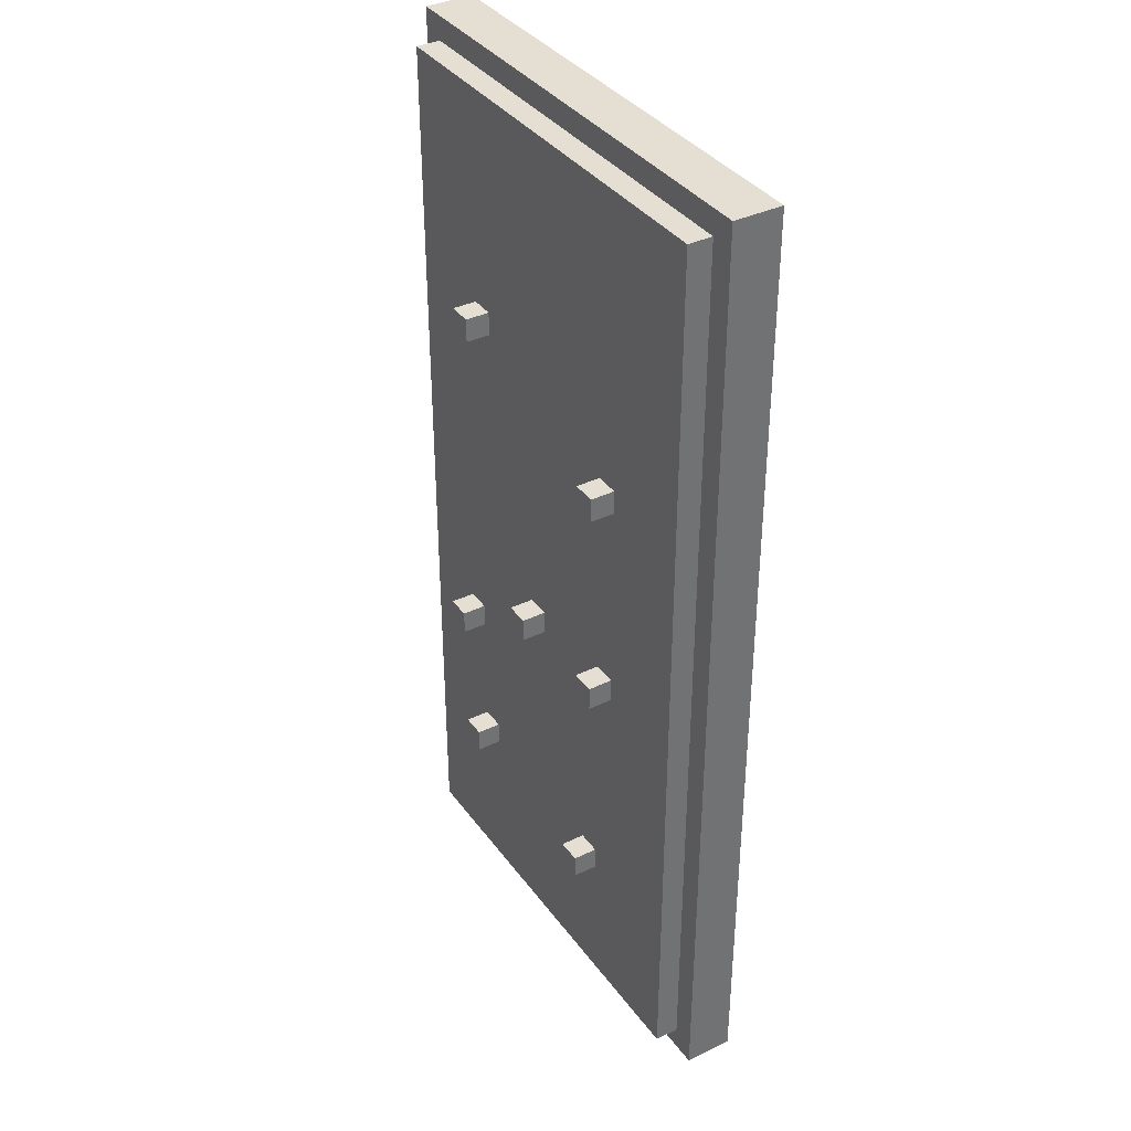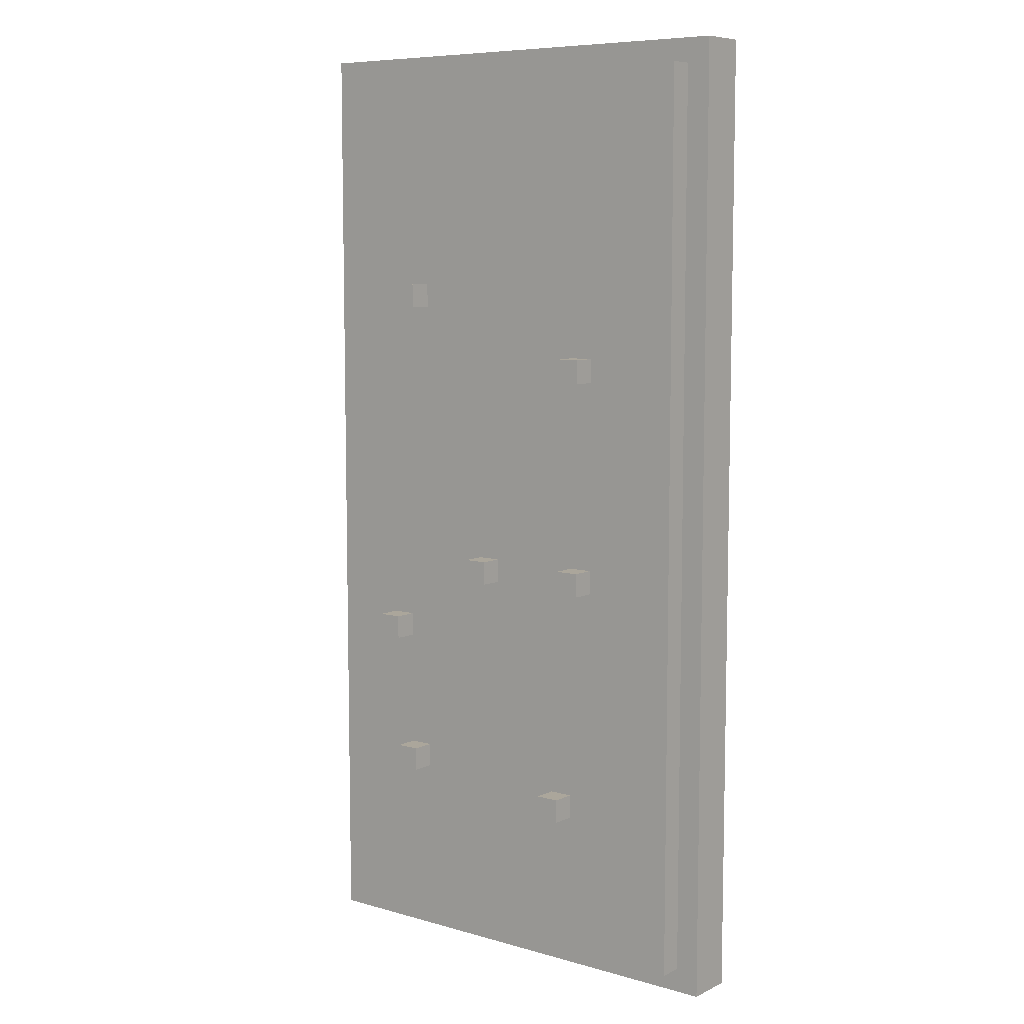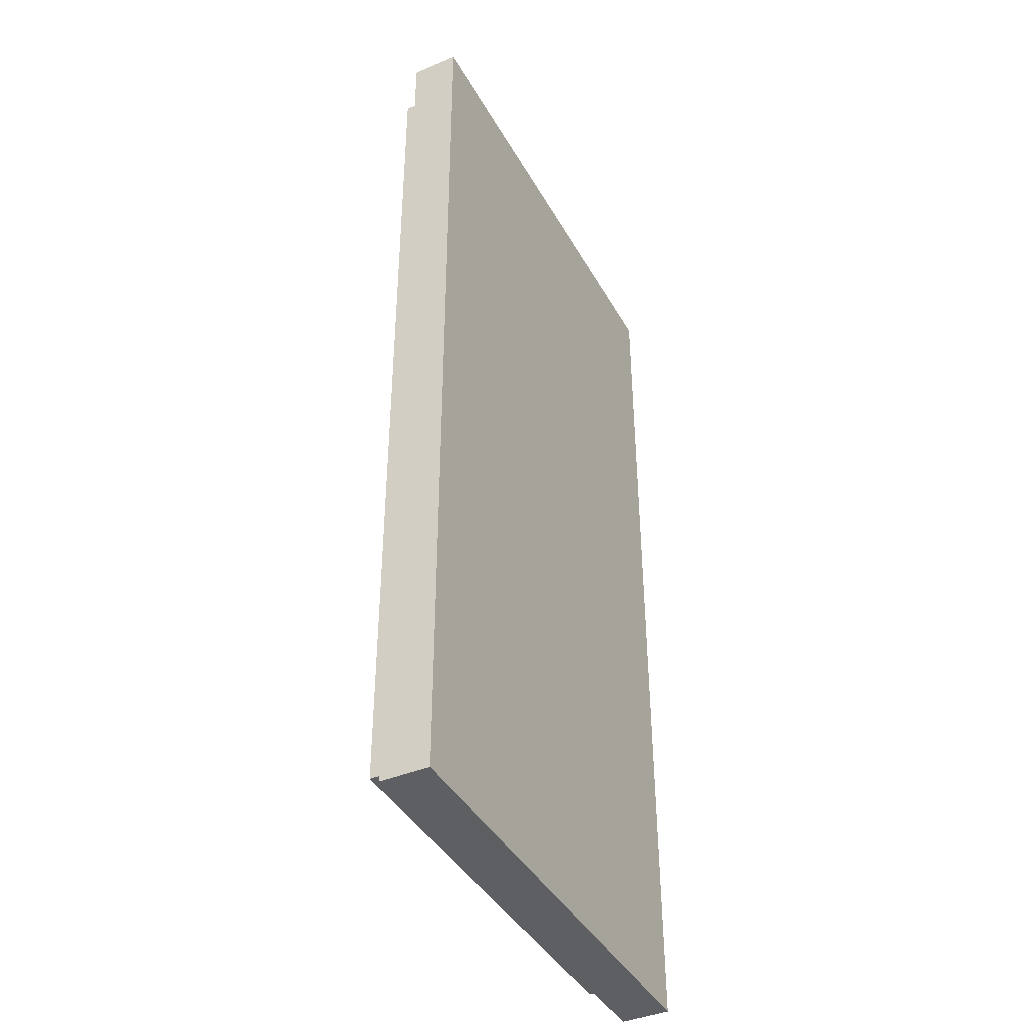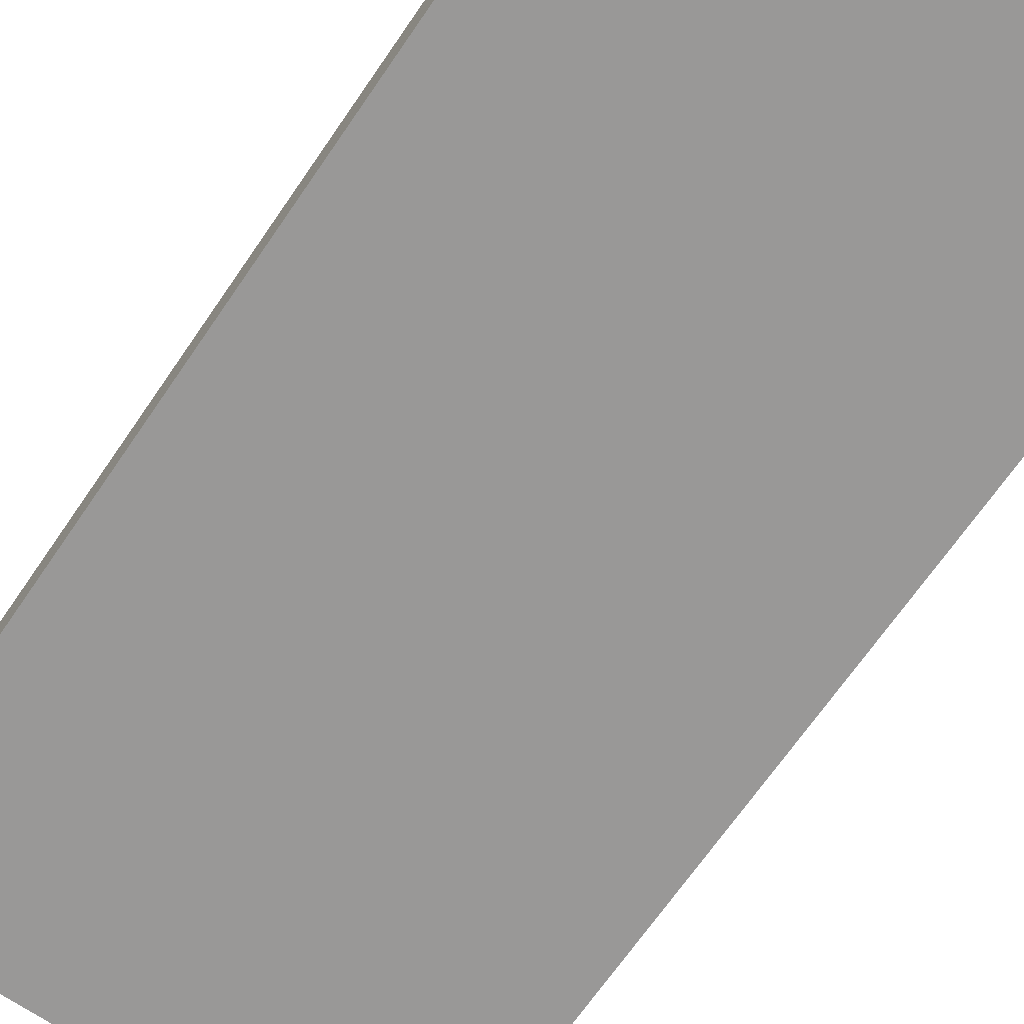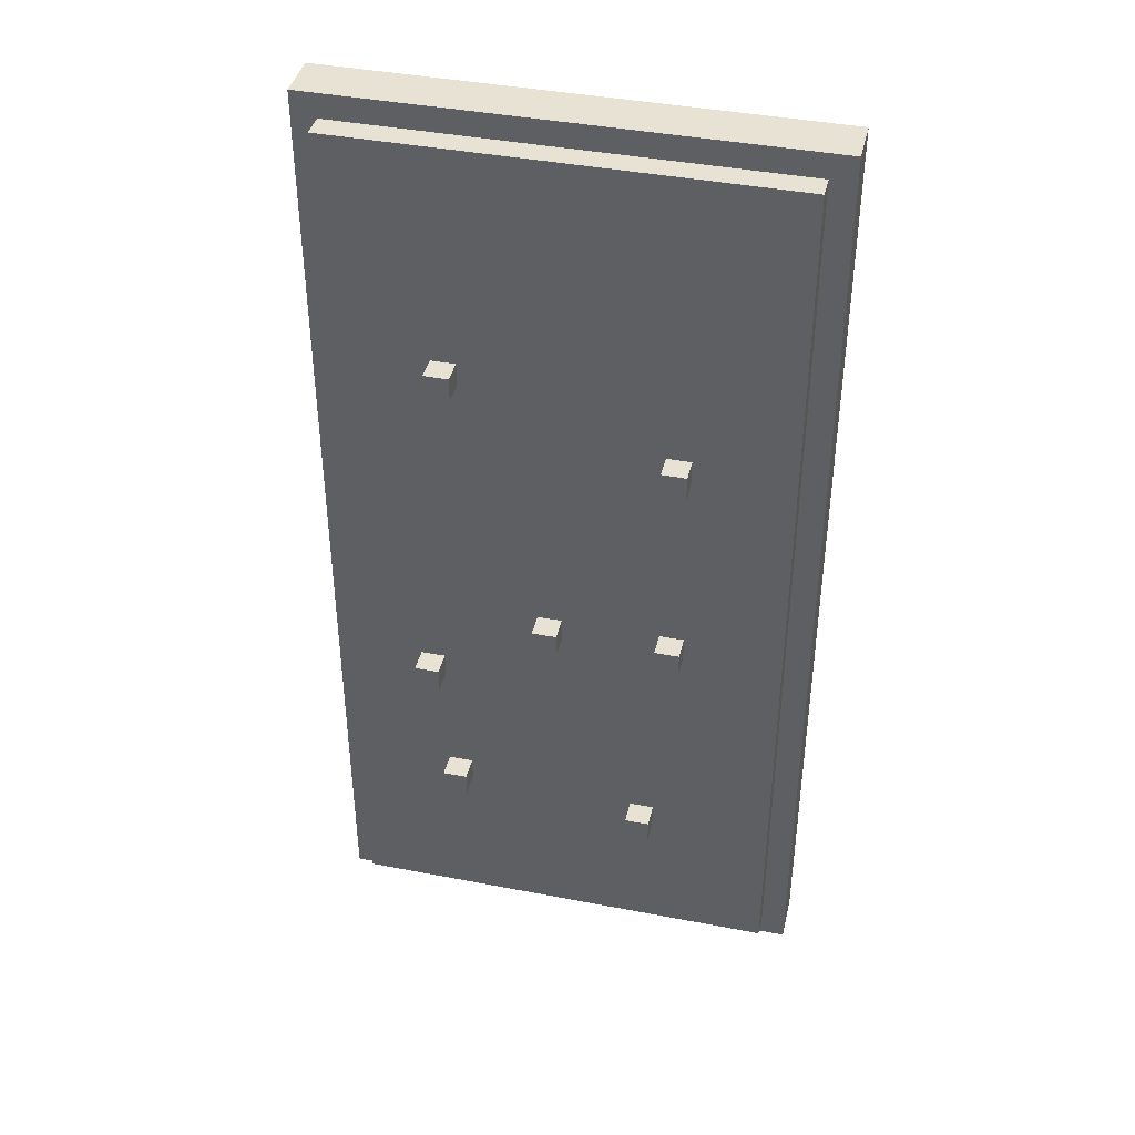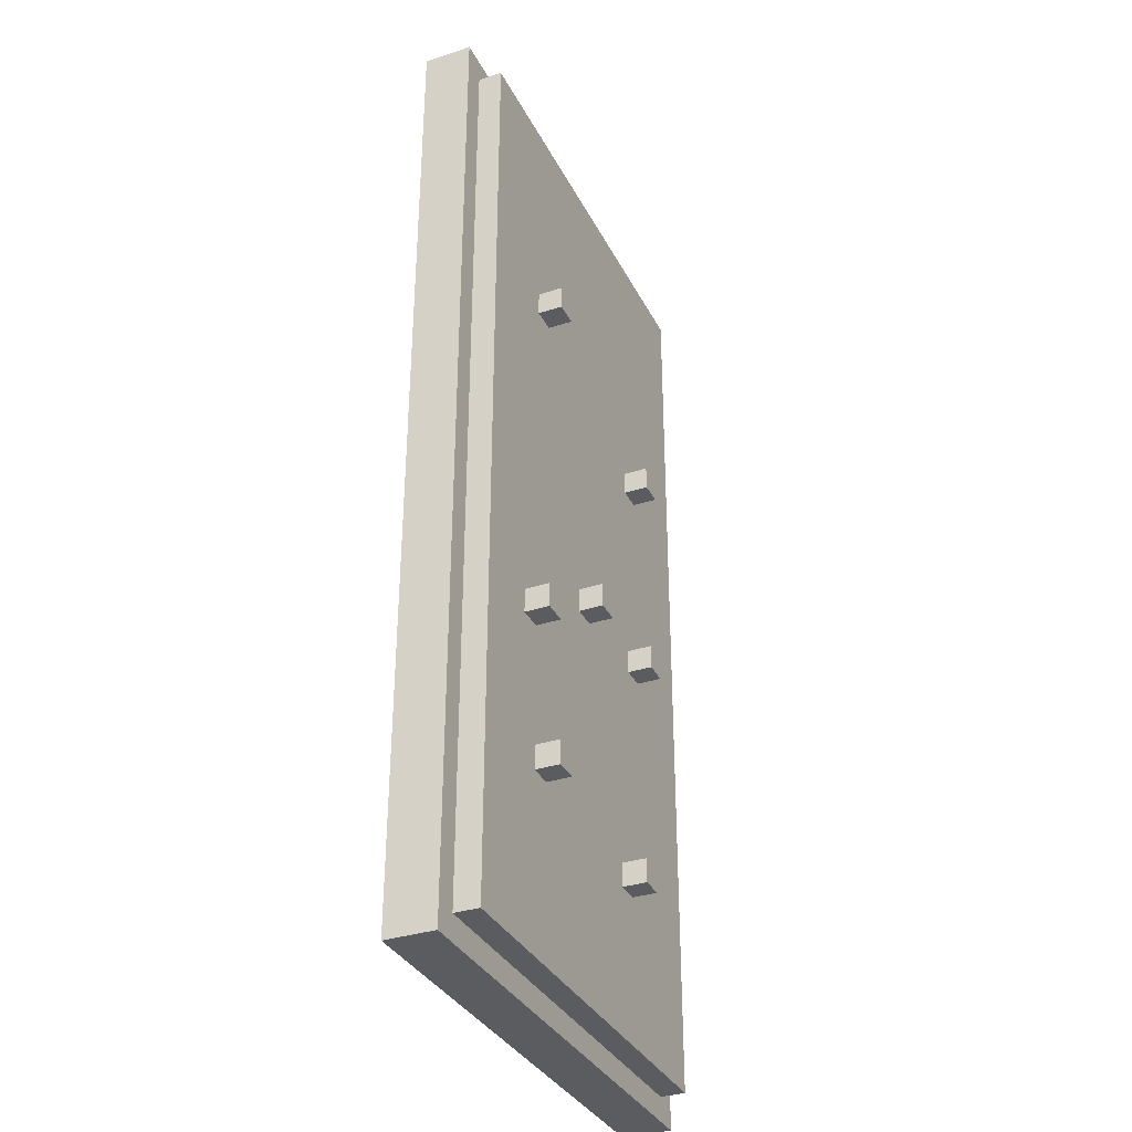
<metadata>
{"format":"obj","ext":"obj","renderer":"f3d","projection":"perspective","resolution":1024,"background":"white","views":[{"elev":37.1,"azim":-121.7,"up":"+Z"},{"elev":7.9,"azim":-141.8,"up":"+Z"},{"elev":-41.1,"azim":-62.9,"up":"+Z"},{"elev":-68.7,"azim":145.5,"up":"+Y"},{"elev":40.9,"azim":-166.8,"up":"+Z"},{"elev":-34.1,"azim":113.8,"up":"+Z"}]}
</metadata>
<code>
o Entorno-30
v 1.1 -0.2 2
v -0.9 -0.2 2
v 1.1 0 2
v -0.9 0 2
v 1 0 1.9
v -0.8 0 1.9
v 1 0.1 1.9
v -0.8 0.1 1.9
v 0.6 0.1 1
v 0.5 0.1 1
v 0.6 0.2 1
v 0.5 0.2 1
v -0.3 0.1 0.7
v -0.4 0.1 0.7
v -0.3 0.2 0.7
v -0.4 0.2 0.7
v 0.2 0.1 -0.2
v 0.1 0.1 -0.2
v -0.3 0.1 -0.2
v -0.4 0.1 -0.2
v 0.2 0.2 -0.2
v 0.1 0.2 -0.2
v -0.3 0.2 -0.2
v -0.4 0.2 -0.2
v 0.7 0.1 -0.5
v 0.6 0.1 -0.5
v 0.7 0.2 -0.5
v 0.6 0.2 -0.5
v 0.6 0.1 -1.1
v 0.5 0.1 -1.1
v 0.6 0.2 -1.1
v 0.5 0.2 -1.1
v -0.2 0.1 -1.2
v -0.3 0.1 -1.2
v -0.2 0.2 -1.2
v -0.3 0.2 -1.2
v 0.6 0.1 0.9
v 0.5 0.1 0.9
v 0.6 0.2 0.9
v 0.5 0.2 0.9
v -0.3 0.1 0.6
v -0.4 0.1 0.6
v -0.3 0.2 0.6
v -0.4 0.2 0.6
v 0.2 0.1 -0.3
v 0.1 0.1 -0.3
v -0.3 0.1 -0.3
v -0.4 0.1 -0.3
v 0.2 0.2 -0.3
v 0.1 0.2 -0.3
v -0.3 0.2 -0.3
v -0.4 0.2 -0.3
v 0.7 0.1 -0.6
v 0.6 0.1 -0.6
v 0.7 0.2 -0.6
v 0.6 0.2 -0.6
v 0.6 0.1 -1.2
v 0.5 0.1 -1.2
v 0.6 0.2 -1.2
v 0.5 0.2 -1.2
v -0.2 0.1 -1.3
v -0.3 0.1 -1.3
v -0.2 0.2 -1.3
v -0.3 0.2 -1.3
v 1 0 -1.9
v -0.8 0 -1.9
v 1 0.1 -1.9
v -0.8 0.1 -1.9
v 1.1 -0.2 -2
v -0.9 -0.2 -2
v 1.1 0 -2
v -0.9 0 -2
v 1.1 -0.2 2
v 1.1 0 2
v 1.1 -0.2 -2
v 1.1 0 -2
v 1 0 1.9
v 1 0.1 1.9
v 1 0 -1.9
v 1 0.1 -1.9
v 0.7 0.1 -0.5
v 0.7 0.2 -0.5
v 0.7 0.1 -0.6
v 0.7 0.2 -0.6
v 0.6 0.1 1
v 0.6 0.2 1
v 0.6 0.1 0.9
v 0.6 0.2 0.9
v 0.6 0.1 -1.1
v 0.6 0.2 -1.1
v 0.6 0.1 -1.2
v 0.6 0.2 -1.2
v 0.2 0.1 -0.2
v 0.2 0.2 -0.2
v 0.2 0.1 -0.3
v 0.2 0.2 -0.3
v -0.2 0.1 -1.2
v -0.2 0.2 -1.2
v -0.2 0.1 -1.3
v -0.2 0.2 -1.3
v -0.3 0.1 0.7
v -0.3 0.2 0.7
v -0.3 0.1 0.6
v -0.3 0.2 0.6
v -0.3 0.1 -0.2
v -0.3 0.2 -0.2
v -0.3 0.1 -0.3
v -0.3 0.2 -0.3
v 0.6 0.1 -0.5
v 0.6 0.2 -0.5
v 0.6 0.1 -0.6
v 0.6 0.2 -0.6
v 0.5 0.1 1
v 0.5 0.2 1
v 0.5 0.1 0.9
v 0.5 0.2 0.9
v 0.5 0.1 -1.1
v 0.5 0.2 -1.1
v 0.5 0.1 -1.2
v 0.5 0.2 -1.2
v 0.1 0.1 -0.2
v 0.1 0.2 -0.2
v 0.1 0.1 -0.3
v 0.1 0.2 -0.3
v -0.3 0.1 -1.2
v -0.3 0.2 -1.2
v -0.3 0.1 -1.3
v -0.3 0.2 -1.3
v -0.4 0.1 0.7
v -0.4 0.2 0.7
v -0.4 0.1 0.6
v -0.4 0.2 0.6
v -0.4 0.1 -0.2
v -0.4 0.2 -0.2
v -0.4 0.1 -0.3
v -0.4 0.2 -0.3
v -0.8 0 1.9
v -0.8 0.1 1.9
v -0.8 0 -1.9
v -0.8 0.1 -1.9
v -0.9 -0.2 2
v -0.9 0 2
v -0.9 -0.2 -2
v -0.9 0 -2
v 1.1 -0.2 2
v 1.1 -0.2 -2
v -0.9 -0.2 2
v -0.9 -0.2 -2
v 1.1 0 2
v 1.1 0 -2
v 1 0 1.9
v 1 0 -1.9
v -0.8 0 1.9
v -0.8 0 -1.9
v -0.9 0 2
v -0.9 0 -2
v 1 0.1 1.9
v 1 0.1 -1.9
v 0.7 0.1 -0.5
v 0.7 0.1 -0.6
v 0.6 0.1 1
v 0.6 0.1 0.9
v 0.6 0.1 -0.5
v 0.6 0.1 -0.6
v 0.6 0.1 -1.1
v 0.6 0.1 -1.2
v 0.5 0.1 1
v 0.5 0.1 0.9
v 0.5 0.1 -1.1
v 0.5 0.1 -1.2
v 0.2 0.1 -0.2
v 0.2 0.1 -0.3
v 0.1 0.1 -0.2
v 0.1 0.1 -0.3
v -0.2 0.1 -1.2
v -0.2 0.1 -1.3
v -0.3 0.1 0.7
v -0.3 0.1 0.6
v -0.3 0.1 -0.2
v -0.3 0.1 -0.3
v -0.3 0.1 -1.2
v -0.3 0.1 -1.3
v -0.4 0.1 0.7
v -0.4 0.1 0.6
v -0.4 0.1 -0.2
v -0.4 0.1 -0.3
v -0.8 0.1 1.9
v -0.8 0.1 -1.9
v 0.7 0.2 -0.5
v 0.7 0.2 -0.6
v 0.6 0.2 1
v 0.6 0.2 0.9
v 0.6 0.2 -0.5
v 0.6 0.2 -0.6
v 0.6 0.2 -1.1
v 0.6 0.2 -1.2
v 0.5 0.2 1
v 0.5 0.2 0.9
v 0.5 0.2 -1.1
v 0.5 0.2 -1.2
v 0.2 0.2 -0.2
v 0.2 0.2 -0.3
v 0.1 0.2 -0.2
v 0.1 0.2 -0.3
v -0.2 0.2 -1.2
v -0.2 0.2 -1.3
v -0.3 0.2 0.7
v -0.3 0.2 0.6
v -0.3 0.2 -0.2
v -0.3 0.2 -0.3
v -0.3 0.2 -1.2
v -0.3 0.2 -1.3
v -0.4 0.2 0.7
v -0.4 0.2 0.6
v -0.4 0.2 -0.2
v -0.4 0.2 -0.3
f 3 2 1
f 4 2 3
f 7 6 5
f 8 6 7
f 11 10 9
f 12 10 11
f 15 14 13
f 16 14 15
f 21 18 17
f 22 18 21
f 23 20 19
f 24 20 23
f 27 26 25
f 28 26 27
f 31 30 29
f 32 30 31
f 35 34 33
f 36 34 35
f 37 38 39
f 39 38 40
f 41 42 43
f 43 42 44
f 45 46 49
f 49 46 50
f 47 48 51
f 51 48 52
f 53 54 55
f 55 54 56
f 57 58 59
f 59 58 60
f 61 62 63
f 63 62 64
f 65 66 67
f 67 66 68
f 69 70 71
f 71 70 72
f 75 74 73
f 76 74 75
f 79 78 77
f 80 78 79
f 83 82 81
f 84 82 83
f 87 86 85
f 88 86 87
f 91 90 89
f 92 90 91
f 95 94 93
f 96 94 95
f 99 98 97
f 100 98 99
f 103 102 101
f 104 102 103
f 107 106 105
f 108 106 107
f 109 110 111
f 111 110 112
f 113 114 115
f 115 114 116
f 117 118 119
f 119 118 120
f 121 122 123
f 123 122 124
f 125 126 127
f 127 126 128
f 129 130 131
f 131 130 132
f 133 134 135
f 135 134 136
f 137 138 139
f 139 138 140
f 141 142 143
f 143 142 144
f 147 146 145
f 148 146 147
f 149 150 151
f 151 150 152
f 149 151 153
f 152 150 154
f 149 153 155
f 153 154 155
f 154 150 156
f 155 154 156
f 157 158 159
f 159 158 160
f 157 159 161
f 161 159 162
f 162 159 163
f 160 158 164
f 164 158 165
f 165 158 166
f 157 161 167
f 162 163 168
f 164 165 168
f 163 164 168
f 168 165 169
f 166 158 170
f 168 169 171
f 169 170 171
f 167 168 171
f 171 170 172
f 167 171 173
f 172 170 174
f 170 158 175
f 173 174 175
f 174 170 175
f 175 158 176
f 167 173 177
f 173 175 177
f 177 175 178
f 178 175 179
f 179 175 180
f 180 175 181
f 176 158 182
f 167 177 183
f 178 179 184
f 184 179 185
f 180 181 186
f 181 182 186
f 157 167 187
f 185 186 187
f 184 185 187
f 183 184 187
f 167 183 187
f 186 182 188
f 187 186 188
f 182 158 188
f 189 190 193
f 193 190 194
f 191 192 197
f 197 192 198
f 195 196 199
f 199 196 200
f 201 202 203
f 203 202 204
f 205 206 211
f 211 206 212
f 207 208 213
f 213 208 214
f 209 210 215
f 215 210 216

</code>
